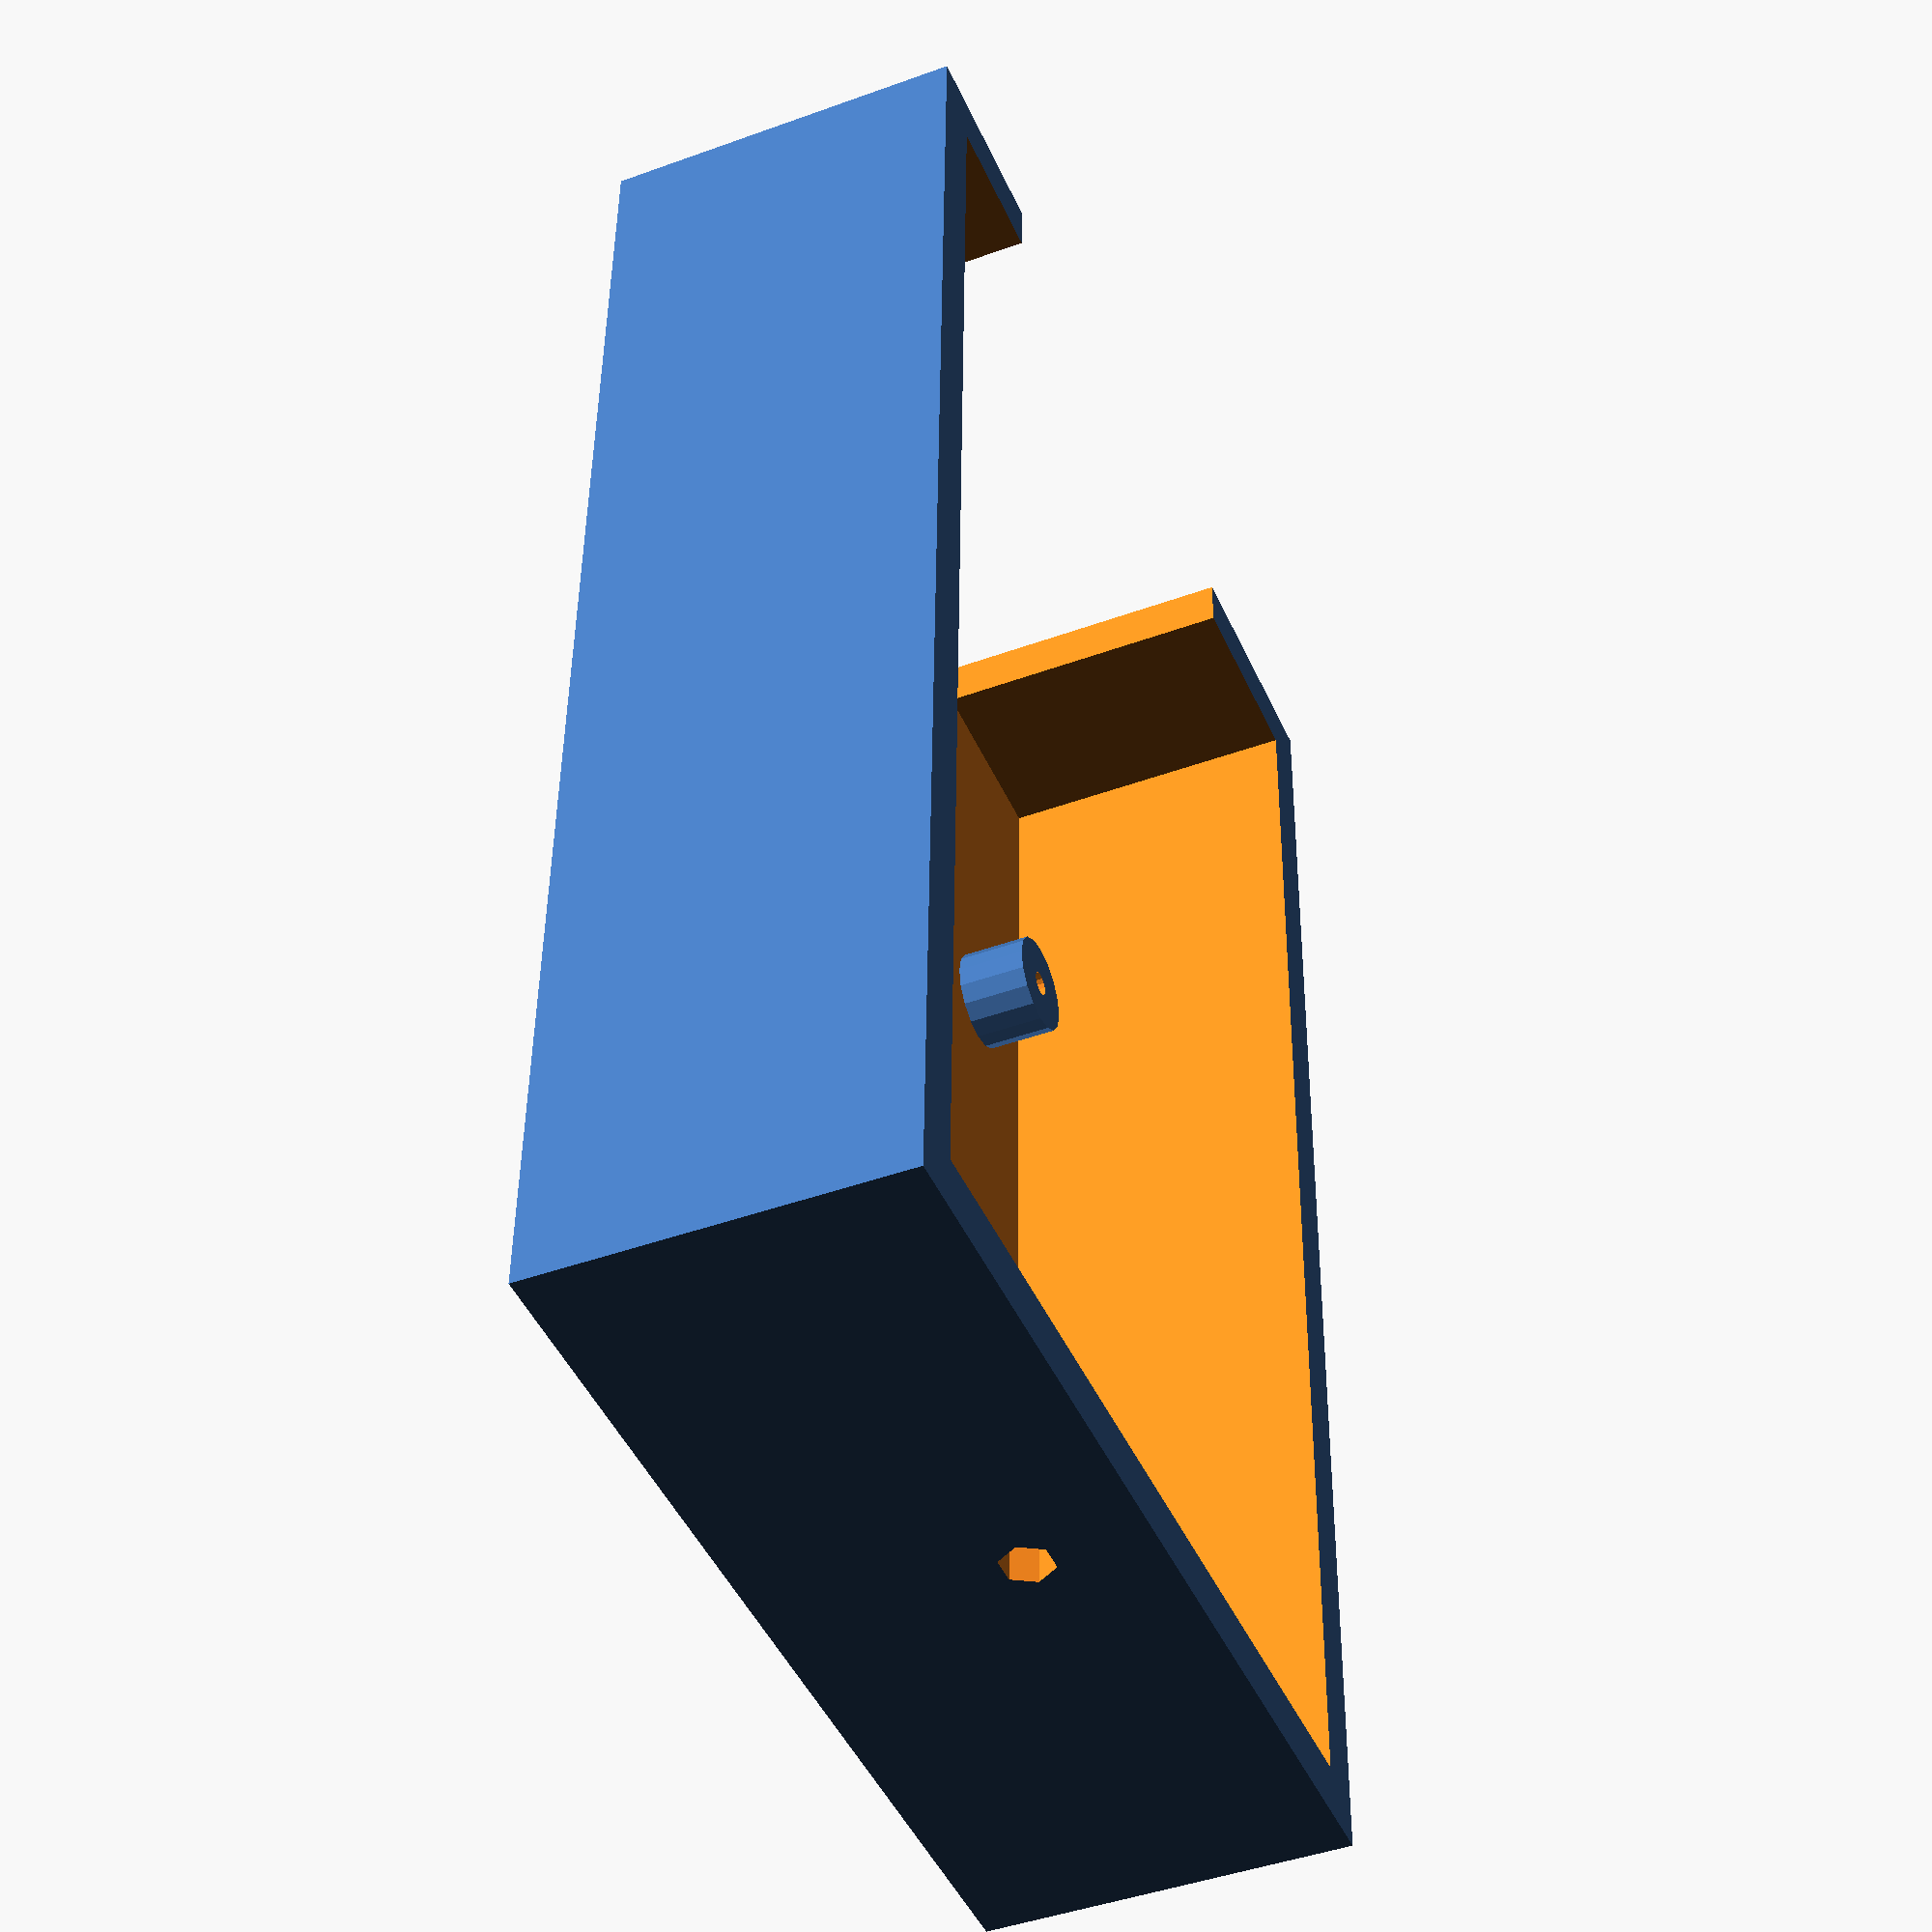
<openscad>
difference() {
    cube([38, 58, 14]);
    translate([2, 2, 2]) {
        cube([34, 54, 14]);
    }
    translate([9.5, -2, 2]) {
        cube([21, 5, 13]);
    }
    translate([19, 56, 9.5]) {
        rotate([-90, 0, 0]) {
            cylinder(h=5, d=2, $fn=6);
        }
    }
}

translate([6.25, 42.75, 2]) {
    difference() {
        cylinder(h=2.75, d=4, $fn=16);
        cylinder(h=4.75, d=1, $fn=16);
    }
}

translate([6.25, 17.25, 2]) {
    difference() {
        cylinder(h=2.75, d=4, $fn=16);
        cylinder(h=4.75, d=1, $fn=16);
    }
}

translate([31.75, 42.75, 2]) {
    difference() {
        cylinder(h=2.75, d=4, $fn=16);
        cylinder(h=4.75, d=1, $fn=16);
    }
}

translate([31.75, 17.25, 2]) {
    difference() {
        cylinder(h=2.75, d=4, $fn=16);
        cylinder(h=4.75, d=1, $fn=16);
    }
}
</openscad>
<views>
elev=44.0 azim=181.4 roll=293.1 proj=p view=wireframe
</views>
